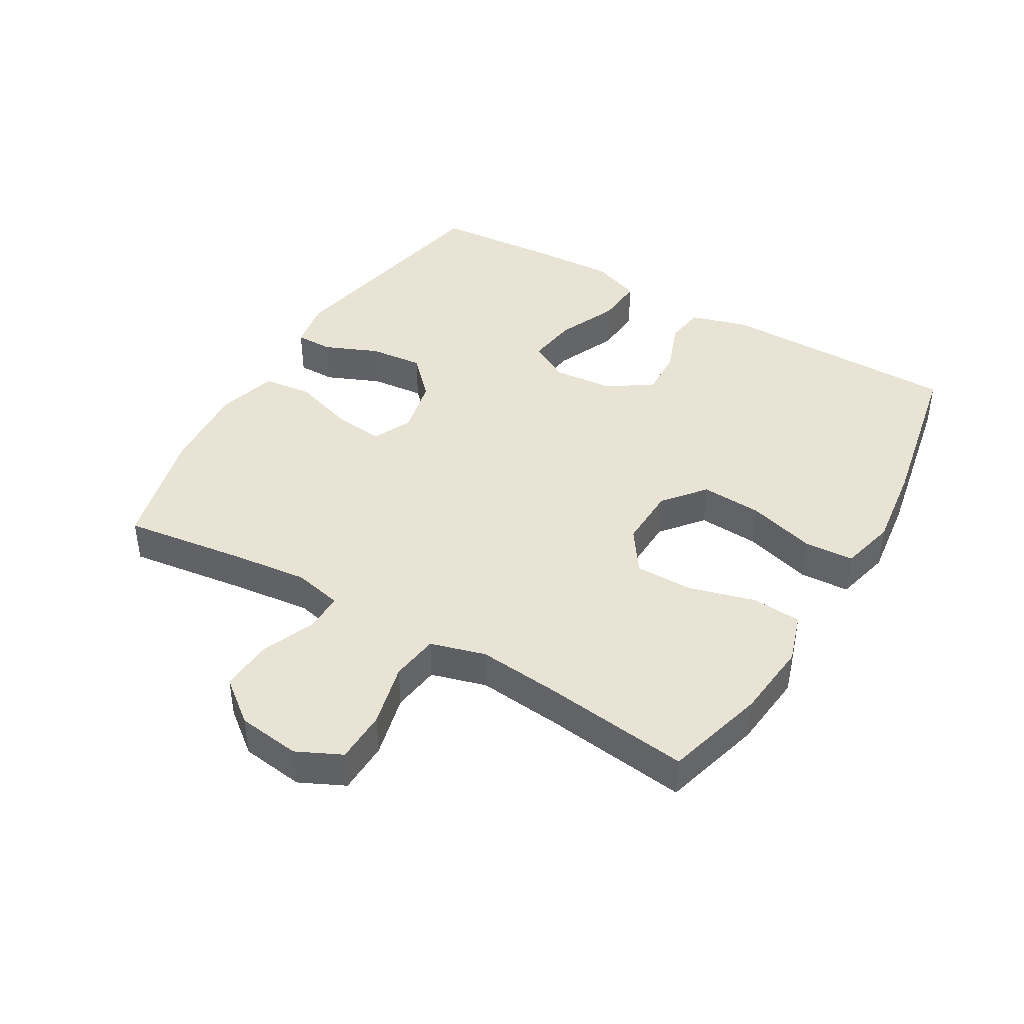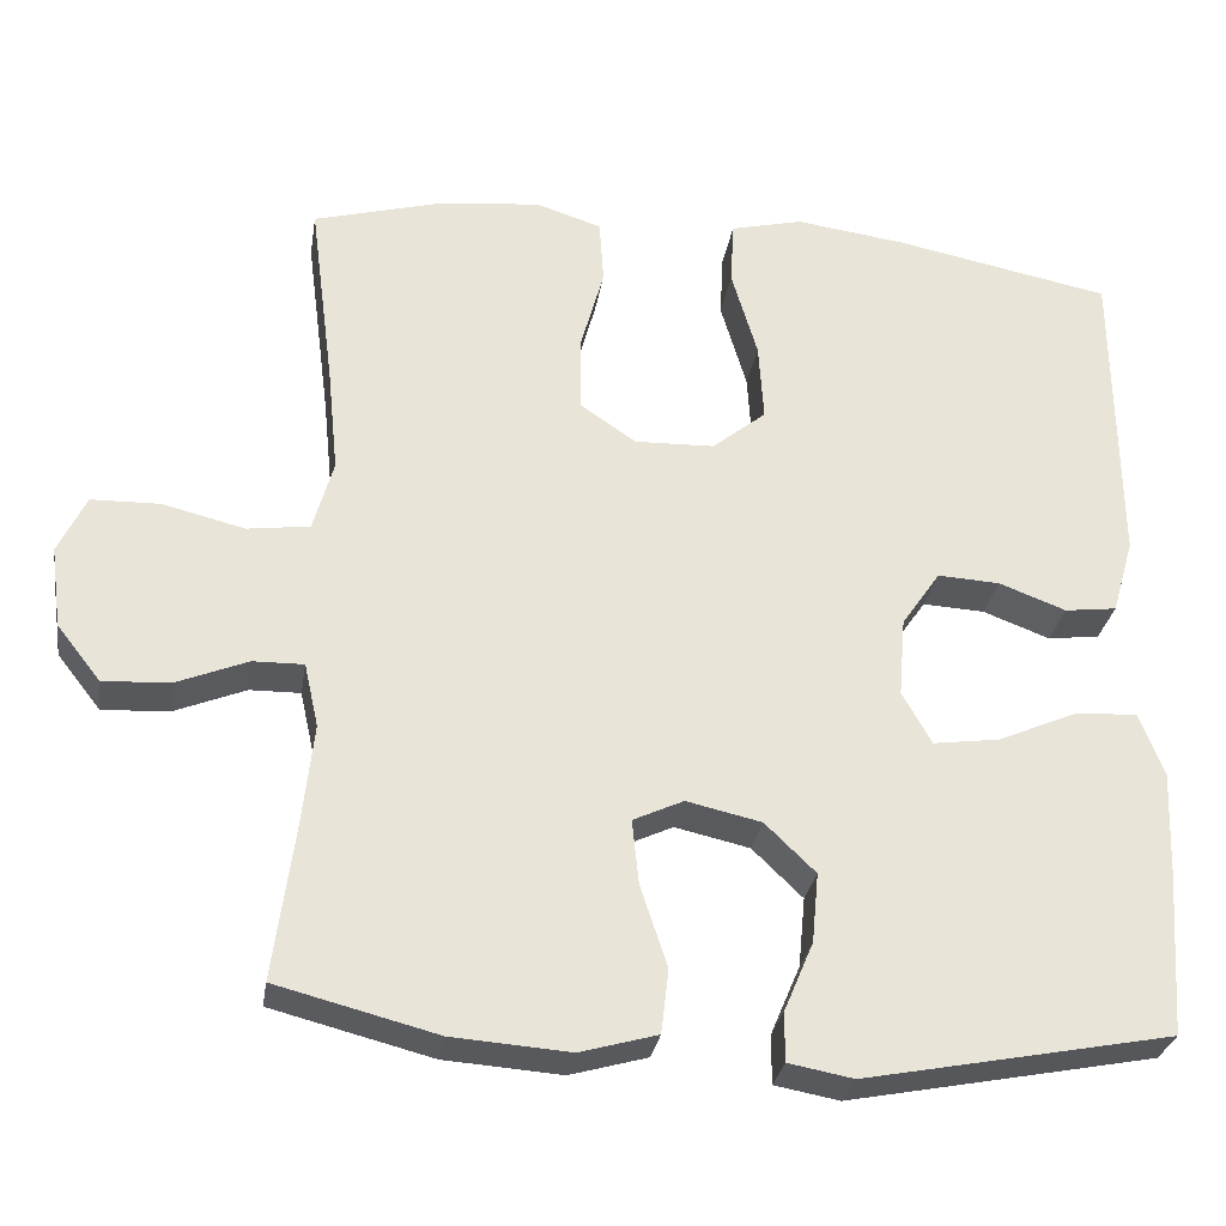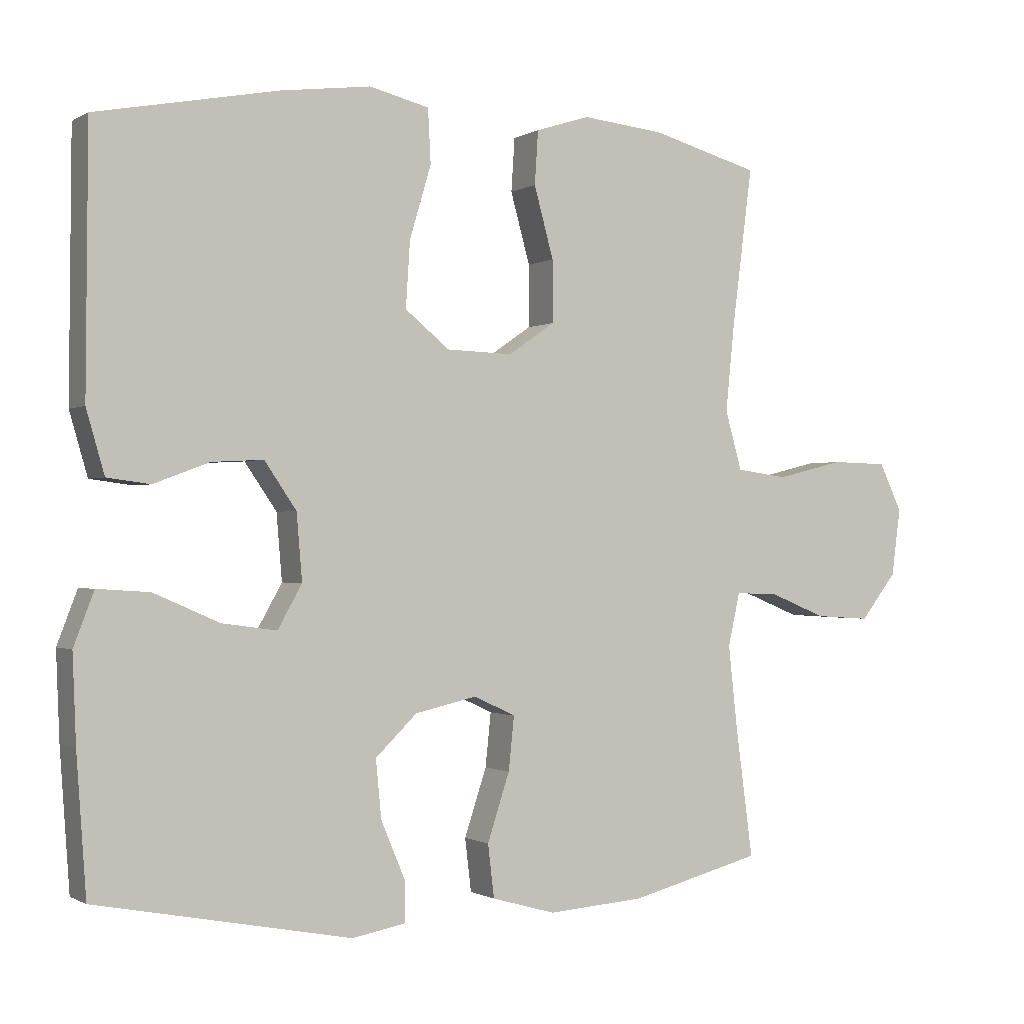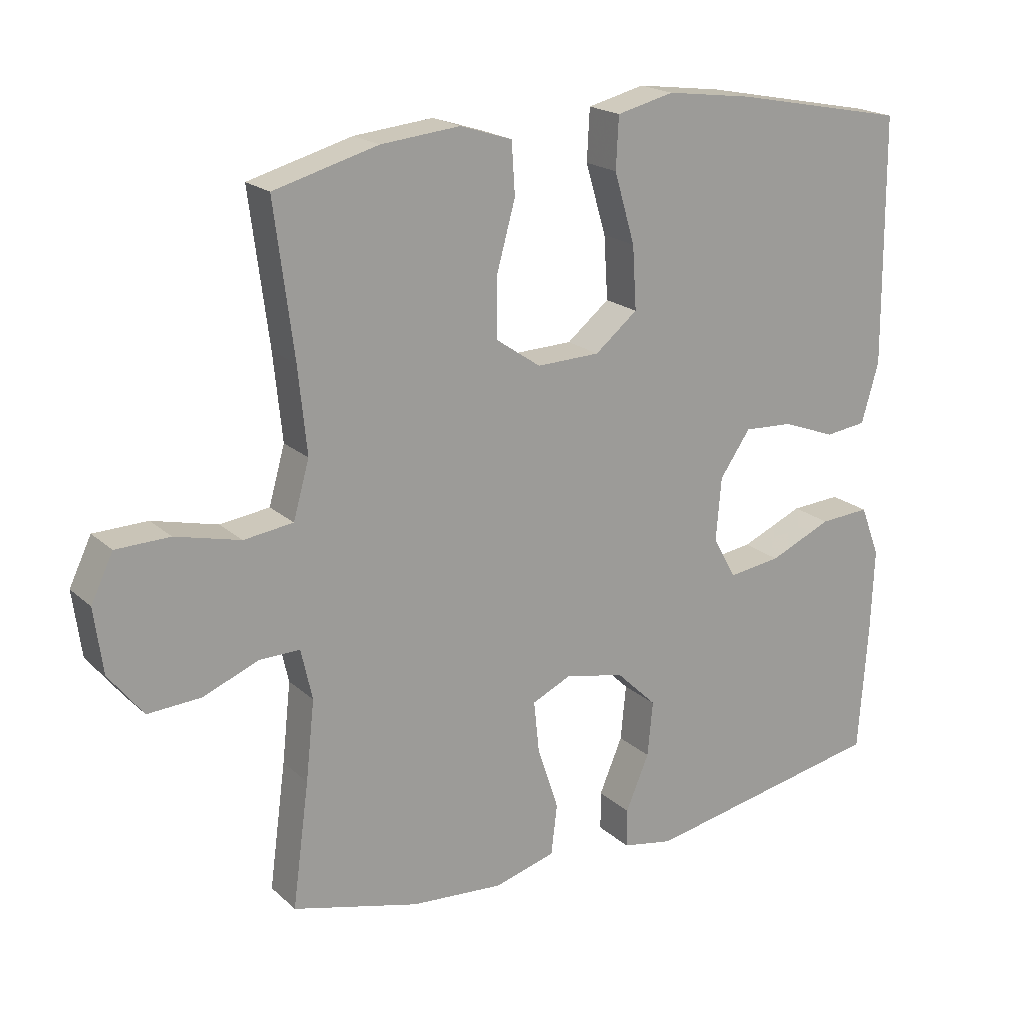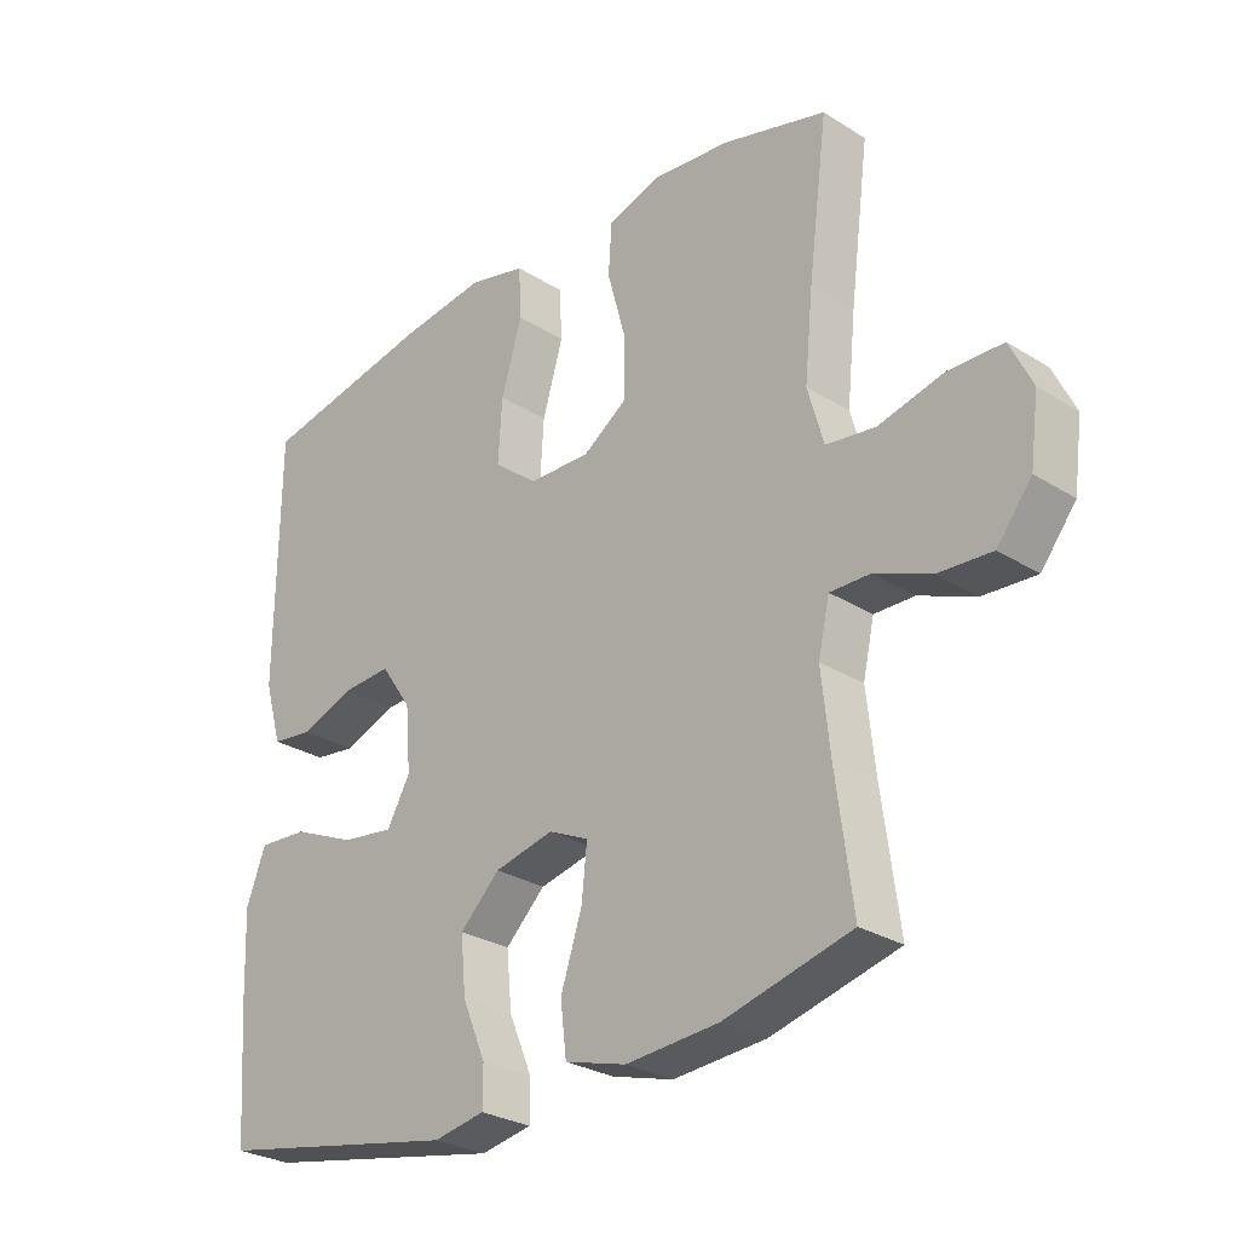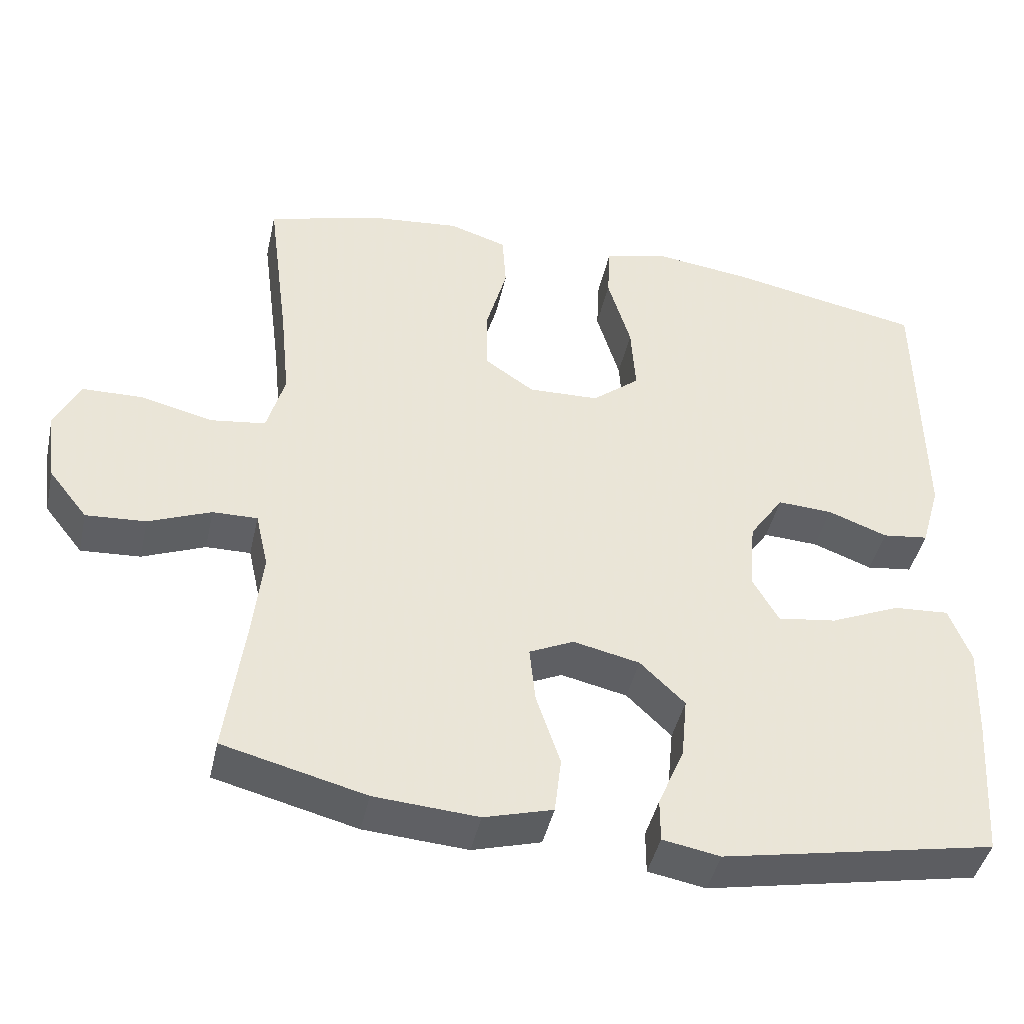
<metadata>
{"format":"obj","ext":"obj","renderer":"f3d","projection":"perspective","resolution":1024,"background":"white","views":[{"elev":42.3,"azim":-59.6,"up":"+Y"},{"elev":-29.3,"azim":-9.0,"up":"+Z"},{"elev":-0.8,"azim":152.2,"up":"+Z"},{"elev":19.5,"azim":-32.2,"up":"+Z"},{"elev":-27.9,"azim":-133.7,"up":"+Z"},{"elev":-43.6,"azim":-12.4,"up":"+Z"}]}
</metadata>
<code>
v 0.5 0.07 0.5
v 0.503 0.07 0.128
v 0.477 0.07 0.038
v 0.415 0.07 0.03
v 0.335 0.07 0.06
v 0.261 0.07 0.064
v 0.215 0.07 -0.003
v 0.207 0.07 -0.098
v 0.242 0.07 -0.16
v 0.321 0.07 -0.149
v 0.415 0.07 -0.108
v 0.49 0.07 -0.103
v 0.519 0.07 -0.179
v 0.514 0.07 -0.303
v 0.5 0.07 -0.5
v 0.134 0.07 -0.571
v 0.057 0.07 -0.557
v 0.057 0.07 -0.499
v 0.092 0.07 -0.416
v 0.1 0.07 -0.333
v 0.04 0.07 -0.275
v -0.049 0.07 -0.255
v -0.109 0.07 -0.283
v -0.101 0.07 -0.36
v -0.069 0.07 -0.457
v -0.078 0.07 -0.533
v -0.17 0.07 -0.559
v -0.309 0.07 -0.549
v -0.5 0.07 -0.5
v -0.475 0.07 -0.313
v -0.462 0.07 -0.194
v -0.479 0.07 -0.118
v -0.539 0.07 -0.119
v -0.623 0.07 -0.153
v -0.703 0.07 -0.158
v -0.755 0.07 -0.092
v -0.768 0.07 0.005
v -0.735 0.07 0.074
v -0.654 0.07 0.076
v -0.556 0.07 0.052
v -0.482 0.07 0.062
v -0.458 0.07 0.147
v -0.471 0.07 0.275
v -0.5 0.07 0.5
v -0.344 0.07 0.543
v -0.225 0.07 0.555
v -0.147 0.07 0.53
v -0.142 0.07 0.453
v -0.17 0.07 0.351
v -0.17 0.07 0.262
v -0.103 0.07 0.216
v -0.008 0.07 0.219
v 0.056 0.07 0.271
v 0.05 0.07 0.365
v 0.019 0.07 0.47
v 0.023 0.07 0.547
v 0.109 0.07 0.568
v 0.239 0.07 0.551
v 0.5 0 0.5
v 0.503 0 0.128
v 0.477 0 0.038
v 0.415 0 0.03
v 0.335 0 0.06
v 0.261 0 0.064
v 0.215 0 -0.003
v 0.207 0 -0.098
v 0.242 0 -0.16
v 0.321 0 -0.149
v 0.415 0 -0.108
v 0.49 0 -0.103
v 0.519 0 -0.179
v 0.514 0 -0.303
v 0.5 0 -0.5
v 0.134 0 -0.571
v 0.057 0 -0.557
v 0.057 0 -0.499
v 0.092 0 -0.416
v 0.1 0 -0.333
v 0.04 0 -0.275
v -0.049 0 -0.255
v -0.109 0 -0.283
v -0.101 0 -0.36
v -0.069 0 -0.457
v -0.078 0 -0.533
v -0.17 0 -0.559
v -0.309 0 -0.549
v -0.5 0 -0.5
v -0.475 0 -0.313
v -0.462 0 -0.194
v -0.479 0 -0.118
v -0.539 0 -0.119
v -0.623 0 -0.153
v -0.703 0 -0.158
v -0.755 0 -0.092
v -0.768 0 0.005
v -0.735 0 0.074
v -0.654 0 0.076
v -0.556 0 0.052
v -0.482 0 0.062
v -0.458 0 0.147
v -0.471 0 0.275
v -0.5 0 0.5
v -0.344 0 0.543
v -0.225 0 0.555
v -0.147 0 0.53
v -0.142 0 0.453
v -0.17 0 0.351
v -0.17 0 0.262
v -0.103 0 0.216
v -0.008 0 0.219
v 0.056 0 0.271
v 0.05 0 0.365
v 0.019 0 0.47
v 0.023 0 0.547
v 0.109 0 0.568
v 0.239 0 0.551
f 3 4 5
f 2 3 5
f 1 2 5
f 58 1 5
f 57 58 5
f 56 57 5
f 55 56 5
f 54 55 5
f 53 54 5 6
f 52 53 6 7
f 51 52 7 8
f 50 51 8 9
f 47 48 49
f 46 47 49
f 45 46 49
f 44 45 49
f 43 44 49
f 42 43 49 50
f 41 42 50 9
f 38 39 40
f 37 38 40
f 36 37 40
f 35 36 40
f 34 35 40
f 33 34 40
f 32 33 40 41
f 31 32 41 9
f 28 29 30
f 27 28 30
f 26 27 30
f 25 26 30
f 24 25 30
f 23 24 30 31
f 22 23 31
f 17 18 19
f 16 17 19
f 15 16 19
f 14 15 19
f 13 14 19
f 12 13 19
f 11 12 19
f 10 11 19
f 9 10 19 20
f 22 31 9
f 21 22 9
f 9 20 21
f 63 62 61
f 63 61 60
f 63 60 59
f 63 59 116
f 63 116 115
f 63 115 114
f 63 114 113
f 63 113 112
f 64 63 112 111
f 65 64 111 110
f 66 65 110 109
f 67 66 109 108
f 107 106 105
f 107 105 104
f 107 104 103
f 107 103 102
f 107 102 101
f 108 107 101 100
f 67 108 100 99
f 98 97 96
f 98 96 95
f 98 95 94
f 98 94 93
f 98 93 92
f 98 92 91
f 99 98 91 90
f 67 99 90 89
f 88 87 86
f 88 86 85
f 88 85 84
f 88 84 83
f 88 83 82
f 89 88 82 81
f 89 81 80
f 77 76 75
f 77 75 74
f 77 74 73
f 77 73 72
f 77 72 71
f 77 71 70
f 77 70 69
f 77 69 68
f 78 77 68 67
f 67 89 80
f 67 80 79
f 79 78 67
f 1 59 60 2
f 2 60 61 3
f 3 61 62 4
f 4 62 63 5
f 5 63 64 6
f 6 64 65 7
f 7 65 66 8
f 8 66 67 9
f 9 67 68 10
f 10 68 69 11
f 11 69 70 12
f 12 70 71 13
f 13 71 72 14
f 14 72 73 15
f 15 73 74 16
f 16 74 75 17
f 17 75 76 18
f 18 76 77 19
f 19 77 78 20
f 20 78 79 21
f 21 79 80 22
f 22 80 81 23
f 23 81 82 24
f 24 82 83 25
f 25 83 84 26
f 26 84 85 27
f 27 85 86 28
f 28 86 87 29
f 29 87 88 30
f 30 88 89 31
f 31 89 90 32
f 32 90 91 33
f 33 91 92 34
f 34 92 93 35
f 35 93 94 36
f 36 94 95 37
f 37 95 96 38
f 38 96 97 39
f 39 97 98 40
f 40 98 99 41
f 41 99 100 42
f 42 100 101 43
f 43 101 102 44
f 44 102 103 45
f 45 103 104 46
f 46 104 105 47
f 47 105 106 48
f 48 106 107 49
f 49 107 108 50
f 50 108 109 51
f 51 109 110 52
f 52 110 111 53
f 53 111 112 54
f 54 112 113 55
f 55 113 114 56
f 56 114 115 57
f 57 115 116 58
f 58 116 59 1

</code>
